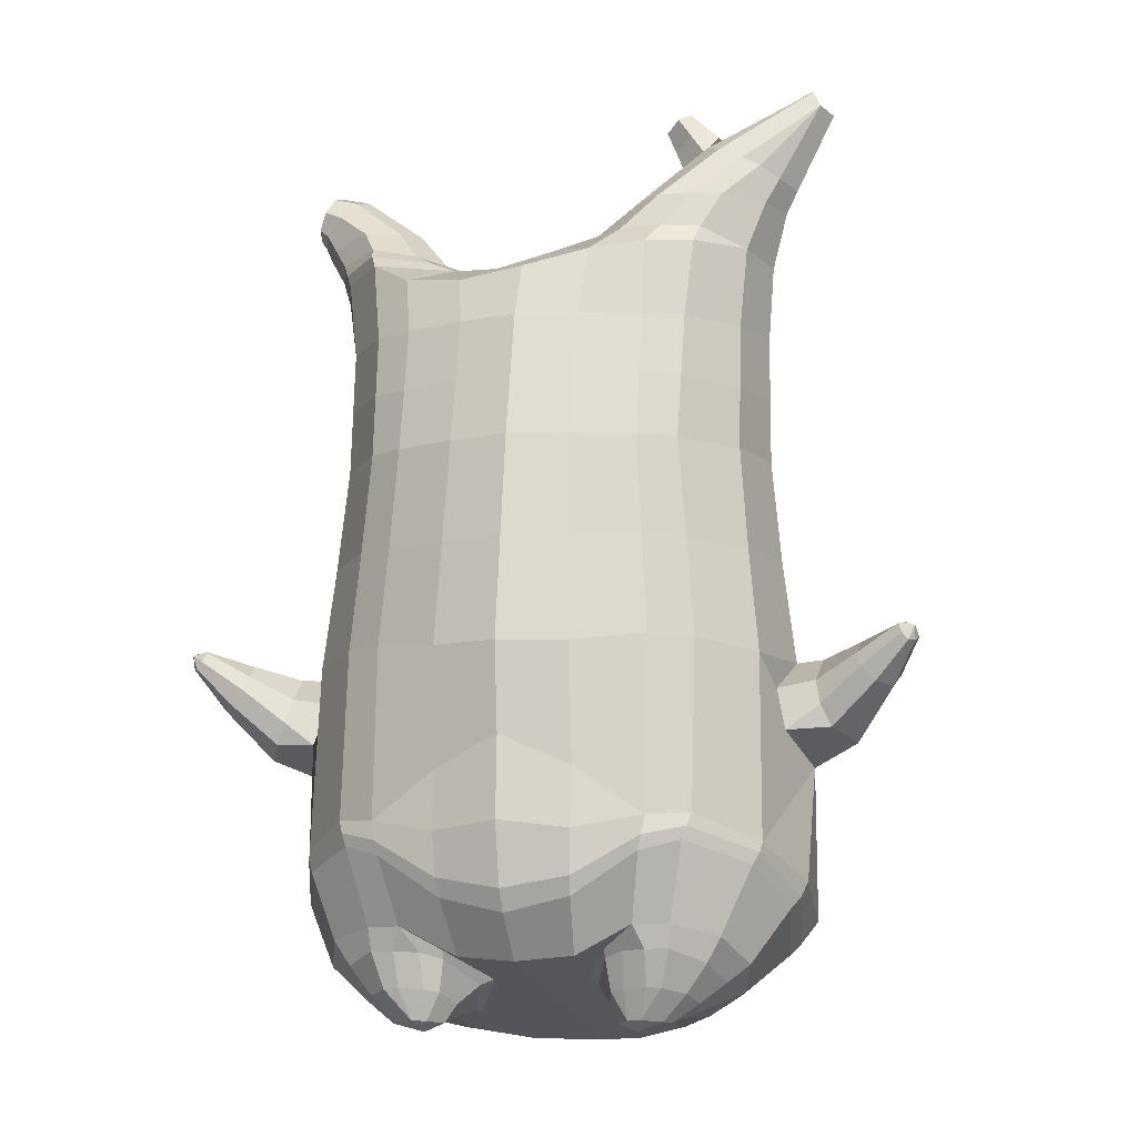
<metadata>
{"format":"obj","ext":"obj","renderer":"f3d","projection":"perspective","resolution":1024,"background":"white","views":[{"elev":-10.6,"azim":15.6,"up":"+Y"}]}
</metadata>
<code>
o korok
v 0 -0.7494 0.3278
v 0 0.6431 0.2949
v -0.2329 -0.6811 0.3328
v -0.2624 0.6481 0.2479
v -0.3023 -0.6818 0.3161
v -0.3536 0.7031 0.195
v -0.39 -0.7039 0.2681
v -0.4419 0.6931 0.1021
v -0.4275 -0.7544 0.1727
v -0.48 0.6831 0
v -0.395 -0.8068 0.07298
v -0.4419 0.6931 -0.1021
v -0.3023 -0.8508 -0.03218
v -0.3536 0.7031 -0.195
v -0.233 -0.8723 -0.1013
v -0.2624 0.6481 -0.2479
v -0 -0.8986 -0.2738
v -0 0.6431 -0.2949
v 0 0.5287 0.3428
v -0.2452 0.5287 0.2795
v -0.3246 0.5287 0.2424
v -0.4157 0.5287 0.1312
v -0.45 0.5287 0
v -0.4157 0.5287 -0.1312
v -0.3246 0.5287 -0.2424
v -0.2452 0.5287 -0.2795
v -0 0.5287 -0.3428
v 0 0.2695 0.4
v -0.2452 0.2695 0.3303
v -0.3182 0.2695 0.2864
v -0.4157 0.2695 0.155
v -0.45 0.2695 0
v -0.4157 0.2695 -0.155
v -0.3182 0.2695 -0.2864
v -0.2452 0.2695 -0.3303
v -0 0.2695 -0.405
v 0 -0.1481 0.465
v -0.2724 -0.1315 0.3618
v -0.3536 -0.1331 0.3081
v -0.4965 -0.1488 0.000341
v -0.3536 -0.1521 -0.3631
v -0.2724 -0.1524 -0.415
v -0 -0.1486 -0.4955
v -0.1631 -0.719 0.2771
v -0.09484 -0.7784 0.1408
v -0.1631 -0.8409 0.01126
v 0 -0.489 0.4554
v -0.2724 -0.4801 0.3848
v -0.3536 -0.4747 0.3445
v -0.5225 -0.5919 0.06147
v -0.3986 -0.6562 -0.3221
v -0.3147 -0.623 -0.4367
v -0 -0.5276 -0.5783
v 0 -0.6608 0.4042
v -0.2588 -0.5469 0.3888
v -0.3359 -0.5263 0.3566
v -0.4488 -0.5683 0.2454
v -0.4945 -0.648 0.1096
v -0.4666 -0.7311 -0.03901
v -0.3359 -0.8071 -0.1946
v -0.2588 -0.8373 -0.2843
v -0 -0.8549 -0.4224
v 0 -0.6159 0.4285
v -0.2656 -0.518 0.3939
v -0.3447 -0.5005 0.3556
v -0.4604 -0.5445 0.2333
v -0.5122 -0.6229 0.08762
v -0.4824 -0.7087 -0.0719
v -0.3447 -0.783 -0.2358
v -0.2656 -0.8096 -0.3285
v -0 -0.8209 -0.4625
v -0.2779 -0.8004 0.2874
v -0.3183 -0.811 0.248
v -0.334 -0.8281 0.2021
v -0.3183 -0.8456 0.1559
v -0.278 -0.8568 0.1155
v -0.1725 -0.8523 0.1409
v -0.1724 -0.8059 0.2604
v -0.1548 -0.8282 0.2014
v -0.2703 -0.863 0.2407
v -0.2813 -0.8655 0.2175
v -0.2703 -0.8679 0.1931
v -0.2391 -0.8696 0.1732
v -0.1765 -0.8653 0.2172
v -0.2977 -0.7268 0.3086
v -0.2977 -0.8559 0.03658
v -0.3606 -0.8244 0.1113
v -0.3845 -0.7884 0.1857
v -0.1631 -0.8391 0.05312
v -0.3605 -0.754 0.257
v -0.1631 -0.7429 0.2672
v -0.1214 -0.791 0.1601
v -0.2009 -0.8012 0.274
v -0.2486 -0.7978 0.2864
v -0.201 -0.8566 0.1284
v -0.2486 -0.8593 0.1172
v -0.2015 -0.8612 0.2503
v -0.2297 -0.8602 0.2584
v -0.2153 -0.882 0.2234
v -0.2016 -0.8687 0.1846
v -0.2511 -0.7277 0.3112
v -0.2037 -0.73 0.2941
v -0.2037 -0.8514 0.02613
v -0.2511 -0.8602 0.01999
v -0.1165 -0.7396 0.32
v -0.1362 0.6281 0.2807
v -0.1226 0.5287 0.3162
v -0.1226 0.2695 0.3726
v -0.1362 -0.1481 0.4264
v -0.1362 -0.505 0.424
v -0.1294 -0.631 0.3965
v -0.1328 -0.5932 0.4129
v -0.1165 -0.8947 -0.2013
v -0.1362 0.6281 -0.2807
v -0.1226 0.5287 -0.3162
v -0.1226 0.2695 -0.3726
v -0.1362 -0.1505 -0.4595
v -0.1573 -0.5528 -0.5379
v -0.1294 -0.8484 -0.3692
v -0.1328 -0.8159 -0.411
v -0.5258 -0.3597 -0.02012
v -0.6224 -0.3185 0.03379
v -0.5582 -0.1497 0.04177
v -0.6305 -0.2689 -0.04261
v -0.6174 -0.22 -0.05149
v -0.5641 -0.2485 0.1252
v -0.5839 -0.2932 0.1134
v -0.7162 -0.1886 0.06107
v -0.6991 -0.1527 0.04875
v -0.7067 -0.2156 0.1034
v -0.6453 -0.1246 0.0977
v -0.6488 -0.1803 0.1517
v -0.6759 -0.2106 0.1435
v -0.7626 -0.1259 0.1347
v -0.7541 -0.1094 0.1295
v -0.7572 -0.1344 0.1515
v -0.7313 -0.09676 0.1487
v -0.7336 -0.1205 0.1706
v -0.7462 -0.1348 0.1676
v -0.7583 -0.1053 0.1599
v -0.5932 -0.1759 -0.02496
v -0.673 -0.1322 0.06558
v -0.7373 -0.09474 0.1381
v -0.4736 -0.2117 0.1033
v -0.5523 -0.1982 0.1056
v -0.6401 -0.1507 0.1333
v -0.726 -0.1008 0.1607
v -0.4951 -0.2989 0.1336
v -0.1362 -0.3855 0.4098
v 0 -0.3255 0.4472
v -0.4637 -0.5252 0.2226
v -0.4565 -0.1512 0.19
v -0.529 -0.2998 -0.1469
v -0.4906 -0.2061 -0.1046
v -0.4635 -0.1476 -0.1912
v -0.5079 -0.6616 -0.1303
v 0.2329 -0.6811 0.3328
v 0.2474 0.6856 0.261
v 0.3023 -0.6818 0.3161
v 0.3386 0.6931 0.215
v 0.39 -0.7039 0.2681
v 0.4293 0.6956 0.1194
v 0.4275 -0.7543 0.1727
v 0.4614 0.6856 -0
v 0.395 -0.8068 0.07297
v 0.3023 -0.8508 -0.03218
v 0.3386 0.6931 -0.215
v 0.2329 -0.8723 -0.1013
v 0.2474 0.6856 -0.261
v 0.2452 0.5287 0.2795
v 0.3246 0.5287 0.2424
v 0.4157 0.5287 0.1312
v 0.45 0.5287 -0
v 0.4157 0.5287 -0.1312
v 0.3246 0.5287 -0.2424
v 0.2452 0.5287 -0.2795
v 0.2452 0.2695 0.3303
v 0.3182 0.2695 0.2864
v 0.4157 0.2695 0.155
v 0.45 0.2695 -0
v 0.4157 0.2695 -0.155
v 0.3182 0.2695 -0.2864
v 0.2452 0.2695 -0.3303
v 0.2724 -0.1315 0.3618
v 0.3536 -0.1331 0.3081
v 0.4965 -0.1488 0.00034
v 0.3536 -0.1521 -0.3631
v 0.2724 -0.1524 -0.415
v 0.1631 -0.719 0.2771
v 0.09482 -0.7785 0.1408
v 0.1631 -0.841 0.01127
v 0.2724 -0.4801 0.3848
v 0.3536 -0.4747 0.3445
v 0.5225 -0.5919 0.06147
v 0.3986 -0.6562 -0.3221
v 0.3147 -0.623 -0.4367
v 0.2588 -0.5469 0.3888
v 0.3359 -0.5263 0.3566
v 0.4488 -0.5683 0.2454
v 0.4945 -0.648 0.1096
v 0.4666 -0.7311 -0.03901
v 0.3359 -0.8071 -0.1946
v 0.2588 -0.8373 -0.2843
v 0.2656 -0.518 0.3939
v 0.3447 -0.5005 0.3556
v 0.4604 -0.5445 0.2333
v 0.5122 -0.6229 0.08762
v 0.4824 -0.7087 -0.0719
v 0.3447 -0.783 -0.2358
v 0.2656 -0.8096 -0.3285
v 0.278 -0.8004 0.2874
v 0.3183 -0.8109 0.2479
v 0.334 -0.8281 0.202
v 0.3183 -0.8455 0.1559
v 0.278 -0.8568 0.1155
v 0.1725 -0.8524 0.1409
v 0.1725 -0.806 0.2605
v 0.1548 -0.8283 0.2014
v 0.2705 -0.863 0.2407
v 0.2814 -0.8654 0.2174
v 0.2705 -0.8678 0.193
v 0.2392 -0.8695 0.1732
v 0.1767 -0.8655 0.2173
v 0.2977 -0.7268 0.3086
v 0.2977 -0.8559 0.03657
v 0.3605 -0.8243 0.1113
v 0.3844 -0.7884 0.1857
v 0.1631 -0.8392 0.05313
v 0.3605 -0.7539 0.257
v 0.1631 -0.7429 0.2673
v 0.1214 -0.791 0.1601
v 0.201 -0.8012 0.274
v 0.2486 -0.7978 0.2864
v 0.201 -0.8567 0.1284
v 0.2486 -0.8593 0.1172
v 0.2017 -0.8613 0.2503
v 0.2299 -0.8602 0.2584
v 0.2156 -0.8821 0.2234
v 0.2017 -0.8688 0.1847
v 0.2511 -0.7277 0.3112
v 0.2037 -0.7301 0.2941
v 0.2037 -0.8514 0.02614
v 0.2511 -0.8602 0.01999
v 0.1165 -0.7396 0.32
v 0.1362 0.6731 0.2807
v 0.1226 0.5287 0.3162
v 0.1226 0.2695 0.3726
v 0.1362 -0.1481 0.4264
v 0.1362 -0.505 0.424
v 0.1294 -0.631 0.3965
v 0.1328 -0.5932 0.4129
v 0.1165 -0.8947 -0.2013
v 0.1362 0.6731 -0.2807
v 0.1226 0.5287 -0.3162
v 0.1226 0.2695 -0.3726
v 0.1362 -0.1505 -0.4595
v 0.1573 -0.5528 -0.5379
v 0.1294 -0.8484 -0.3692
v 0.1328 -0.8159 -0.411
v 0.5258 -0.3597 -0.02012
v 0.6224 -0.3185 0.03379
v 0.5582 -0.1497 0.04177
v 0.6305 -0.2689 -0.04261
v 0.6174 -0.22 -0.05149
v 0.5641 -0.2485 0.1252
v 0.5839 -0.2932 0.1134
v 0.7162 -0.1886 0.06107
v 0.6991 -0.1527 0.04875
v 0.7067 -0.2156 0.1034
v 0.6453 -0.1246 0.0977
v 0.6488 -0.1803 0.1517
v 0.6759 -0.2106 0.1435
v 0.7626 -0.1259 0.1347
v 0.7541 -0.1094 0.1295
v 0.7572 -0.1344 0.1515
v 0.7313 -0.09676 0.1487
v 0.7336 -0.1205 0.1706
v 0.7462 -0.1348 0.1676
v 0.7583 -0.1053 0.1599
v 0.5932 -0.1759 -0.02496
v 0.673 -0.1322 0.06557
v 0.7373 -0.09474 0.1381
v 0.4736 -0.2117 0.1033
v 0.5523 -0.1982 0.1056
v 0.6401 -0.1507 0.1333
v 0.726 -0.1008 0.1607
v 0.4951 -0.2989 0.1336
v 0.1362 -0.3855 0.4098
v 0.4637 -0.5252 0.2226
v 0.4565 -0.1512 0.19
v 0.529 -0.2998 -0.1469
v 0.4906 -0.2061 -0.1046
v 0.4635 -0.1476 -0.1912
v 0.5079 -0.6616 -0.1303
v -0.2036 0.7031 -0.1131
v -0.1386 0.7031 0
v -0.2036 0.7031 0.1131
v 0.05122 0.7031 0.197
v -0.01378 0.7031 0.09849
v -0.06378 0.7031 0
v -0.01378 0.7031 -0.09849
v 0.05122 0.7031 -0.197
v -0.4619 0.7431 0.08368
v -0.3736 0.7531 0.1531
v -0.495 0.7331 0
v -0.4619 0.7431 -0.08368
v -0.3736 0.7531 -0.1531
v -0.2986 0.7531 0.08655
v -0.2986 0.7531 -0.08655
v -0.2586 0.7531 0
v -0.4932 0.79 0.05951
v -0.4067 0.8053 0.11
v -0.5236 0.7847 0
v -0.4932 0.79 -0.05951
v -0.4067 0.8053 -0.11
v -0.3469 0.8158 0.05498
v -0.3469 0.8158 -0.05498
v -0.315 0.8214 0
v 0.3861 0.8031 0.1629
v 0.3277 0.8031 0.1879
v 0.4642 0.8031 0.08817
v 0.4916 0.8031 0
v 0.4642 0.8031 -0.08817
v 0.3861 0.8031 -0.1629
v 0.3277 0.8031 -0.1879
v 0.2591 0.8031 -0.1915
v 0.2591 0.8031 0.1915
v 0.2015 0.8031 -0.1418
v 0.2015 0.8031 0.1418
v 0.1727 0.8031 0.07092
v 0.1547 0.8031 0
v 0.1727 0.8031 -0.07092
v 0.4556 0.8794 0.1018
v 0.4225 0.8949 0.1174
v 0.4898 0.8588 0.06613
v 0.5153 0.8516 0
v 0.4898 0.8588 -0.06613
v 0.4556 0.8794 -0.1018
v 0.4225 0.8949 -0.1174
v 0.3751 0.917 -0.1197
v 0.3751 0.917 0.1197
v 0.3425 0.9322 -0.08864
v 0.3425 0.9322 0.08864
v 0.5729 1.024 0.03311
v 0.5949 1.009 0
v 0.5729 1.024 -0.03311
v 0.5572 1.055 0.03065
v 0.5409 1.063 0
v 0.5572 1.055 -0.03065
v -0.3636 0.7281 -0.1836
v -0.2586 0.7281 -0.1018
v -0.2586 0.7281 0.1018
v -0.3636 0.7281 0.1836
v -0.4519 0.7181 0.09521
v -0.488 0.7081 0
v -0.1986 0.7281 0
v -0.4519 0.7181 -0.09521
v 0.1102 0.7281 0.1549
v 0.07219 0.7281 0.08421
v 0.3477 0.7281 0.1935
v 0.1872 0.7281 -0.2208
v 0.2716 0.7281 -0.2231
v 0.04844 0.7281 0
v 0.07219 0.7281 -0.08421
v 0.3477 0.7281 -0.1935
v 0.4293 0.6956 -0.1194
v 0.1102 0.7281 -0.1549
v 0.2716 0.7281 0.2231
v 0.1872 0.7281 0.2208
v -0.5217 0.833 0.0369
v -0.4866 0.8681 0.05175
v -0.5379 0.8168 0
v -0.5217 0.833 -0.0369
v -0.4866 0.8681 -0.05175
v -0.4534 0.9013 0.03564
v -0.4534 0.9013 -0.03564
v -0.4413 0.9134 0
v -0.5398 0.8471 0.0369
v -0.5223 0.8822 0.05175
v -0.5479 0.8309 0
v -0.5398 0.8471 -0.0369
v -0.5223 0.8822 -0.05175
v -0.5057 0.9154 0.03564
v -0.5057 0.9154 -0.03564
v -0.4996 0.9275 0
v 0.3261 0.9398 -0.04427
v 0.2685 1.022 0.03542
v 0.2685 1.022 -0.03542
v 0.3515 0.9823 -0.01408
v 0.3515 0.9823 0.01408
v 0.291 1.038 0.01276
v 0.291 1.038 -0.01276
v 0.2389 1.002 -0.01129
v 0.2389 1.002 0.01129
v 0.4349 1.01 0
v 0.2769 0.9091 0.01219
v 0.2769 0.9091 -0.01219
v 0.3261 0.9398 0.04425
v 0.297 0.9811 -0.03985
v 0.321 1.009 0.01351
v 0.321 1.009 -0.01351
v 0.2969 0.9811 0.03984
v 0.2582 0.9562 -0.01184
v 0.2582 0.9562 0.01184
v 0 0.06066 0.4325
v -0.2588 0.06778 0.3433
v -0.3359 0.06708 0.2944
v -0.4698 0.05924 0.000107
v -0.3359 0.05844 -0.3275
v -0.2588 0.0584 -0.3748
v -0 0.06042 -0.4504
v -0.1294 0.06066 0.3995
v -0.1294 0.05944 -0.4171
v -0.4341 0.05856 0.1725
v -0.4373 0.06022 -0.1731
v 0.2588 0.06778 0.3433
v 0.3359 0.06708 0.2944
v 0.4698 0.05924 0.000106
v 0.3359 0.05844 -0.3275
v 0.2588 0.0584 -0.3748
v 0.1294 0.06066 0.3995
v 0.1294 0.05944 -0.4171
v 0.4341 0.05856 0.1725
v 0.4373 0.06022 -0.1731
v 0 0.3991 0.3714
v -0.2452 0.3991 0.3049
v -0.3214 0.3991 0.2644
v -0.4157 0.3991 0.1431
v -0.45 0.3991 0
v -0.4157 0.3991 -0.1431
v -0.3214 0.3991 -0.2644
v -0.2452 0.3991 -0.3049
v -0 0.3991 -0.3739
v -0.1226 0.3991 0.3444
v -0.1226 0.3991 -0.3444
v 0.2452 0.3991 0.3049
v 0.3214 0.3991 0.2644
v 0.4157 0.3991 0.1431
v 0.45 0.3991 -0
v 0.4157 0.3991 -0.1431
v 0.3214 0.3991 -0.2644
v 0.2452 0.3991 -0.3049
v 0.1226 0.3991 0.3444
v 0.1226 0.3991 -0.3444
f 107 106 4 20
f 20 4 6 21
f 21 6 8 22
f 22 8 10 23
f 23 10 12 24
f 24 12 14 25
f 25 14 16 26
f 115 114 18 27
f 435 115 27 433
f 431 25 26 432
f 430 24 25 431
f 429 23 24 430
f 428 22 23 429
f 427 21 22 428
f 426 20 21 427
f 434 107 20 426
f 412 108 29 406
f 406 29 30 407
f 407 30 31 414
f 414 31 32 408
f 408 32 33 415
f 415 33 34 409
f 409 34 35 410
f 413 116 36 411
f 118 117 43 53
f 51 41 42 52
f 156 155 41 51
f 40 144 152
f 48 38 39 49
f 110 149 48
f 76 96 83
f 112 110 48 64
f 64 48 49 65
f 65 49 151 66
f 66 151 50 67
f 67 50 156 68
f 68 156 51 69
f 69 51 52 70
f 120 118 53 71
f 113 119 62 17
f 13 60 61 15
f 11 59 60 13
f 9 58 59 11
f 7 57 58 9
f 5 56 57 7
f 3 55 56 5
f 105 111 55 3
f 119 120 71 62
f 60 69 70 61
f 59 68 69 60
f 58 67 68 59
f 57 66 67 58
f 56 65 66 57
f 55 64 65 56
f 111 112 64 55
f 72 73 80 98
f 95 77 100
f 88 87 75 74
f 85 90 73 72
f 78 93 97
f 92 91 78 79
f 87 86 76 75
f 89 92 79 77
f 90 88 74 73
f 100 84 99
f 94 72 98
f 73 74 81 80
f 103 89 77 95
f 74 75 82 81
f 101 85 72 94
f 75 76 83 82
f 79 78 97 84
f 86 104 96 76
f 77 79 84 100
f 91 102 93 78
f 3 5 85 101
f 98 80 99
f 80 81 99
f 81 82 99
f 82 83 99
f 84 97 99
f 17 1 105 3 44 45 46 15 113
f 7 9 88 90
f 46 45 92 89
f 11 13 86 87
f 45 44 91 92
f 13 15 104 86
f 5 7 90 85
f 9 11 87 88
f 15 46 89 103
f 44 3 102 91
f 97 98 99
f 83 100 99
f 101 102 3
f 103 104 15
f 103 95 96 104
f 83 96 95 100
f 94 98 97 93
f 93 102 101 94
f 54 63 112 111
f 1 54 111 105
f 63 47 110 112
f 47 150 149 110
f 405 28 108 412
f 425 19 107 434
f 19 2 106 107
f 61 70 120 119
f 15 61 119 113
f 70 52 118 120
f 52 42 117 118
f 410 35 116 413
f 432 26 115 435
f 26 16 114 115
f 154 153 125 141
f 121 148 127 122
f 144 40 123 145
f 124 125 153
f 126 127 148
f 122 127 133 130
f 146 131 137 147
f 141 125 129 142
f 125 124 128 129
f 145 123 131 146
f 127 126 132 133
f 124 122 130 128
f 137 143 135 140
f 133 132 138 139
f 128 130 136 134
f 130 133 139 136
f 142 129 135 143
f 129 128 134 135
f 135 134 140
f 138 147 137 140
f 139 138 140
f 134 136 140
f 136 139 140
f 131 142 143 137
f 123 141 142 131
f 40 154 141 123
f 126 145 146 132
f 132 146 147 138
f 151 121 50
f 40 155 154
f 153 121 122 124
f 148 144 145 126
f 48 149 109 38
f 149 150 37 109
f 151 152 144 148 121
f 49 39 152 151
f 121 153 154 155 156
f 50 121 156
f 246 170 158 245
f 170 171 160 158
f 171 172 162 160
f 172 173 164 162
f 173 174 366 164
f 174 175 167 366
f 175 176 169 167
f 254 27 18 253
f 444 433 27 254
f 441 442 176 175
f 440 441 175 174
f 439 440 174 173
f 438 439 173 172
f 437 438 172 171
f 436 437 171 170
f 443 436 170 246
f 421 416 177 247
f 416 417 178 177
f 417 423 179 178
f 423 418 180 179
f 418 424 181 180
f 424 419 182 181
f 419 420 183 182
f 422 411 36 255
f 257 53 43 256
f 195 196 188 187
f 294 195 187 293
f 186 290 283
f 192 193 185 184
f 249 192 288
f 215 222 235
f 251 204 192 249
f 204 205 193 192
f 205 206 289 193
f 206 207 194 289
f 207 208 294 194
f 208 209 195 294
f 209 210 196 195
f 259 71 53 257
f 252 17 62 258
f 166 168 203 202
f 165 166 202 201
f 163 165 201 200
f 161 163 200 199
f 159 161 199 198
f 157 159 198 197
f 244 157 197 250
f 258 62 71 259
f 202 203 210 209
f 201 202 209 208
f 200 201 208 207
f 199 200 207 206
f 198 199 206 205
f 197 198 205 204
f 250 197 204 251
f 211 237 219 212
f 234 239 216
f 227 213 214 226
f 224 211 212 229
f 217 236 232
f 231 218 217 230
f 226 214 215 225
f 228 216 218 231
f 229 212 213 227
f 239 238 223
f 233 237 211
f 212 219 220 213
f 242 234 216 228
f 213 220 221 214
f 240 233 211 224
f 214 221 222 215
f 218 223 236 217
f 225 215 235 243
f 216 239 223 218
f 230 217 232 241
f 157 240 224 159
f 237 238 219
f 219 238 220
f 220 238 221
f 221 238 222
f 223 238 236
f 17 252 168 191 190 189 157 244 1
f 161 229 227 163
f 191 228 231 190
f 165 226 225 166
f 190 231 230 189
f 166 225 243 168
f 159 224 229 161
f 163 227 226 165
f 168 242 228 191
f 189 230 241 157
f 236 238 237
f 222 238 239
f 240 157 241
f 242 168 243
f 242 243 235 234
f 222 239 234 235
f 233 232 236 237
f 232 233 240 241
f 54 250 251 63
f 1 244 250 54
f 63 251 249 47
f 47 249 288 150
f 405 421 247 28
f 425 443 246 19
f 19 246 245 2
f 203 258 259 210
f 168 252 258 203
f 210 259 257 196
f 196 257 256 188
f 420 422 255 183
f 442 444 254 176
f 176 254 253 169
f 292 280 264 291
f 260 261 266 287
f 283 284 262 186
f 263 291 264
f 265 287 266
f 261 269 272 266
f 285 286 276 270
f 280 281 268 264
f 264 268 267 263
f 284 285 270 262
f 266 272 271 265
f 263 267 269 261
f 276 279 274 282
f 272 278 277 271
f 267 273 275 269
f 269 275 278 272
f 281 282 274 268
f 268 274 273 267
f 274 279 273
f 277 279 276 286
f 278 279 277
f 273 279 275
f 275 279 278
f 270 276 282 281
f 262 270 281 280
f 186 262 280 292
f 265 271 285 284
f 271 277 286 285
f 289 194 260
f 186 292 293
f 291 263 261 260
f 287 265 284 283
f 192 184 248 288
f 288 248 37 150
f 289 260 287 283 290
f 193 289 290 185
f 260 294 293 292 291
f 194 294 260
f 302 18 114
f 351 350 307 309
f 359 358 329 330
f 308 310 318 316
f 353 352 308 304
f 355 354 303 305
f 356 351 309 310
f 357 355 305 306
f 354 353 304 303
f 352 356 310 308
f 350 357 306 307
f 314 313 372 373
f 309 307 315 317
f 307 306 314 315
f 305 303 311 313
f 310 309 317 318
f 304 308 316 312
f 306 305 313 314
f 303 304 312 311
f 328 332 386 342
f 360 162 321 319
f 362 361 326 325
f 363 359 330 331
f 364 363 331 332
f 366 365 324 323
f 361 367 328 326
f 367 364 332 328
f 369 368 320 327
f 162 164 322 321
f 368 360 319 320
f 365 362 325 324
f 358 369 327 329
f 164 366 323 322
f 398 343 347
f 325 326 340 339
f 327 320 334 341
f 320 319 333 334
f 326 328 342 340
f 319 321 335 333
f 329 327 341 343
f 321 322 336 335
f 330 329 343 398
f 322 323 337 336
f 323 324 338 337
f 391 392 388 393 394 387
f 324 325 339 338
f 336 337 346 345
f 404 402 387 394
f 337 338 346
f 338 339 346
f 342 386 349
f 339 340 349 346
f 341 334 344 347
f 334 333 344
f 340 342 349
f 333 335 344
f 343 341 347
f 335 336 345 344
f 14 12 357 350
f 297 296 356 352
f 8 6 353 354
f 12 10 355 357
f 296 295 351 356
f 10 8 354 355
f 6 297 352 353
f 295 14 350 351
f 298 245 369 358
f 167 169 362 365
f 158 160 360 368
f 245 158 368 369
f 302 301 364 367
f 253 302 367 361
f 366 167 365
f 301 300 363 364
f 300 299 359 363
f 169 253 361 362
f 160 162 360
f 299 298 358 359
f 376 374 382 384
f 311 312 371 370
f 316 318 377 375
f 317 315 374 376
f 315 314 373 374
f 313 311 370 372
f 318 317 376 377
f 312 316 375 371
f 374 373 381 382
f 372 370 378 380
f 377 376 384 385
f 371 375 383 379
f 373 372 380 381
f 370 371 379 378
f 375 377 385 383
f 379 383 385 384 382 381 380 378
f 401 399 388 392
f 400 390 389 401
f 402 400 391 387
f 403 397 396 404
f 399 403 393 388
f 386 395 348 349
f 398 347 348 395
f 332 331 386
f 389 390 398 395 386
f 396 397 386 331 398
f 331 330 398
f 386 397 403 399
f 393 403 404 394
f 398 390 400 402
f 391 400 401 392
f 389 386 399 401
f 396 398 402 404
f 2 245 298
f 2 298 106
f 298 299 106
f 4 106 297
f 297 6 4
f 296 297 299
f 296 299 300
f 106 299 297
f 296 300 301
f 16 14 295
f 295 296 301
f 302 253 18
f 295 301 114
f 301 302 114
f 114 16 295
f 344 345 346 349 348 347
f 188 256 422 420
f 37 248 421 405
f 256 43 411 422
f 187 188 420 419
f 293 187 419 424
f 186 293 424 418
f 290 186 418 423
f 185 290 423 417
f 184 185 417 416
f 248 184 416 421
f 42 410 413 117
f 37 405 412 109
f 117 413 411 43
f 41 409 410 42
f 155 415 409 41
f 40 408 415 155
f 152 414 408 40
f 39 407 414 152
f 38 406 407 39
f 109 412 406 38
f 183 255 444 442
f 28 247 443 425
f 247 177 436 443
f 177 178 437 436
f 178 179 438 437
f 179 180 439 438
f 180 181 440 439
f 181 182 441 440
f 182 183 442 441
f 255 36 433 444
f 35 432 435 116
f 28 425 434 108
f 108 434 426 29
f 29 426 427 30
f 30 427 428 31
f 31 428 429 32
f 32 429 430 33
f 33 430 431 34
f 34 431 432 35
f 116 435 433 36

</code>
